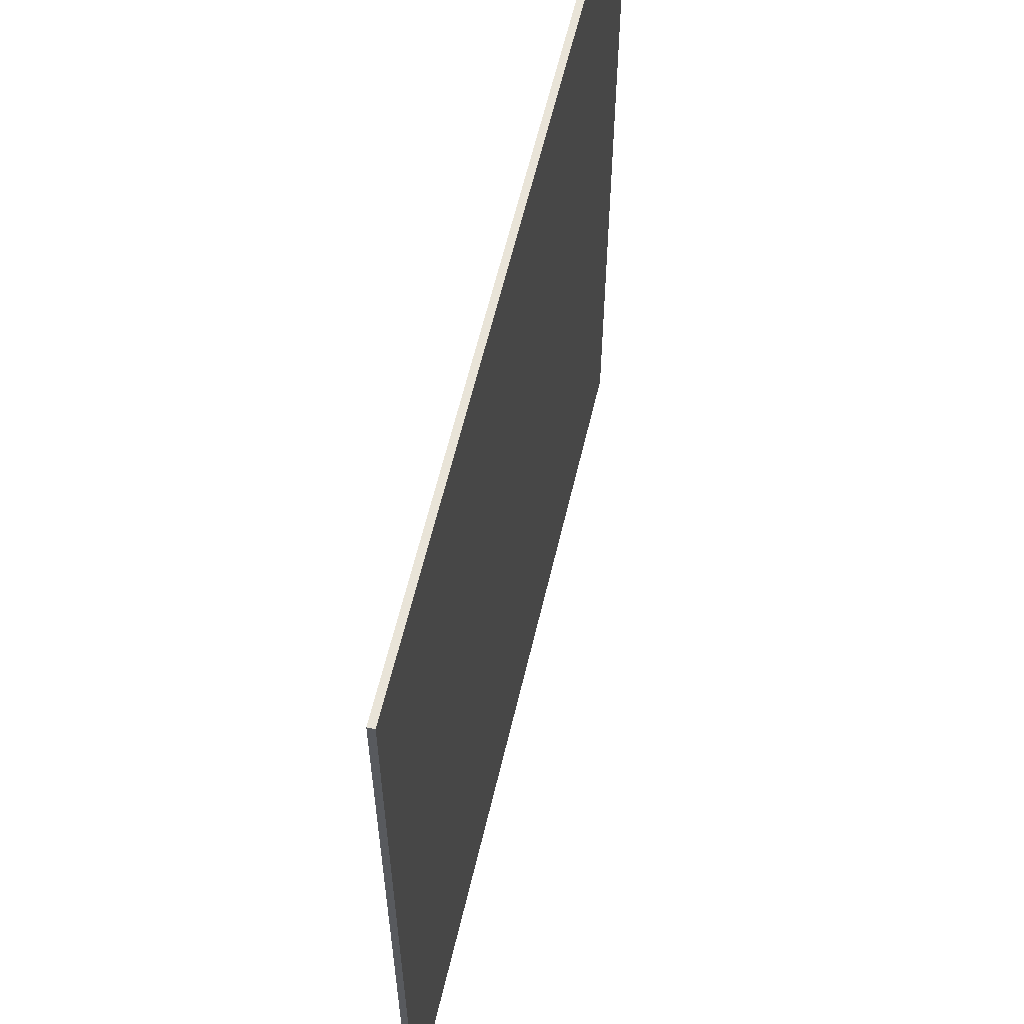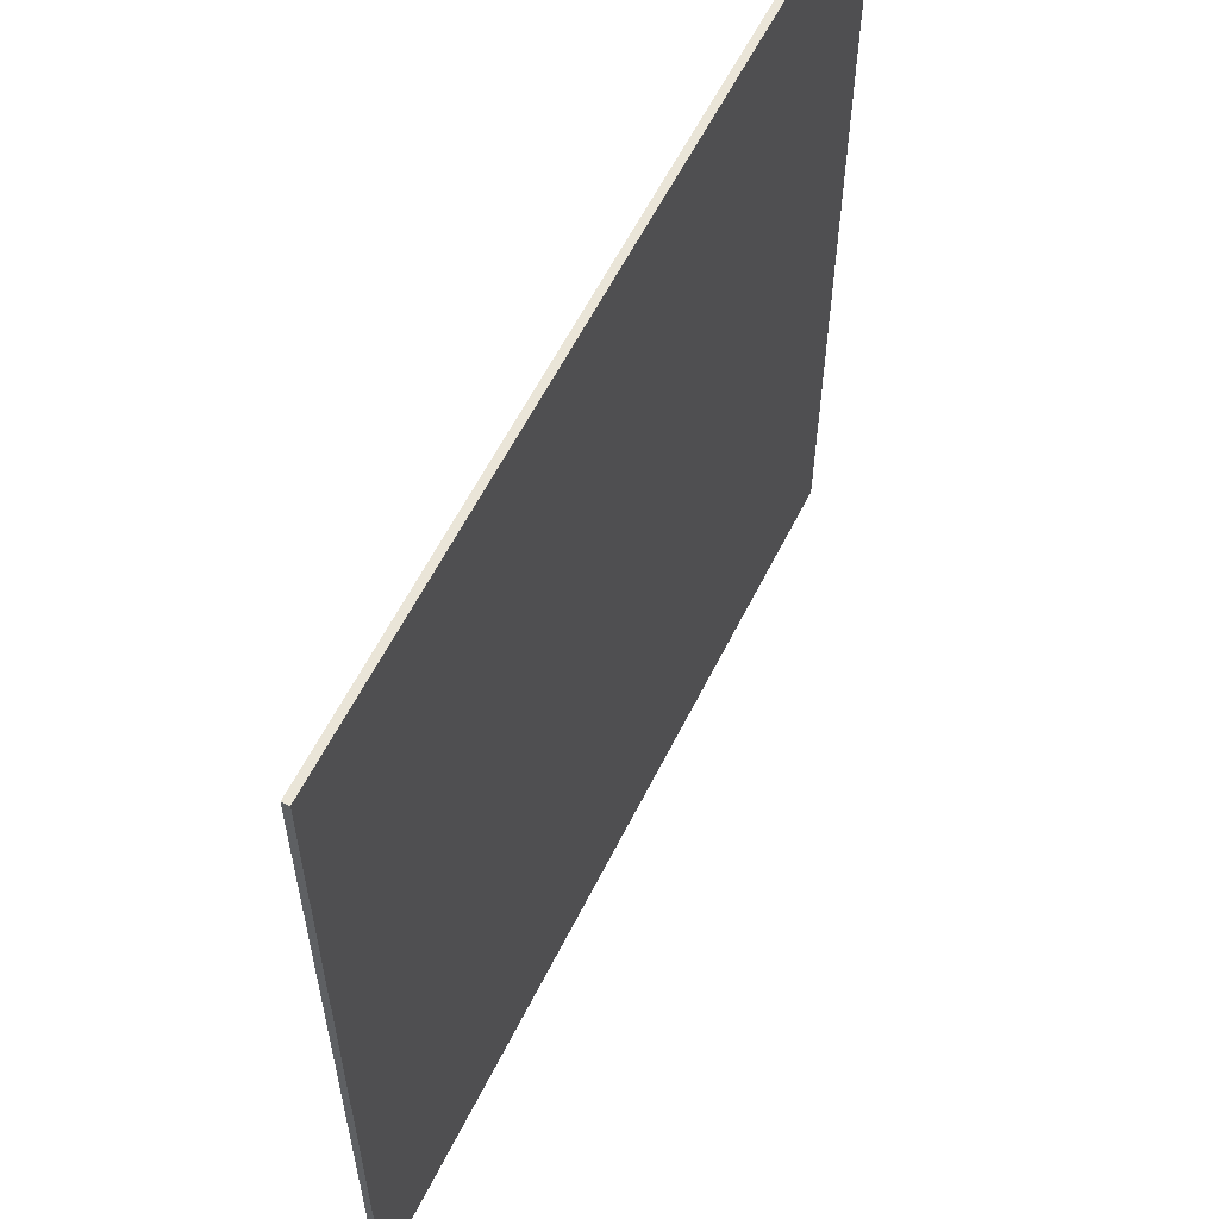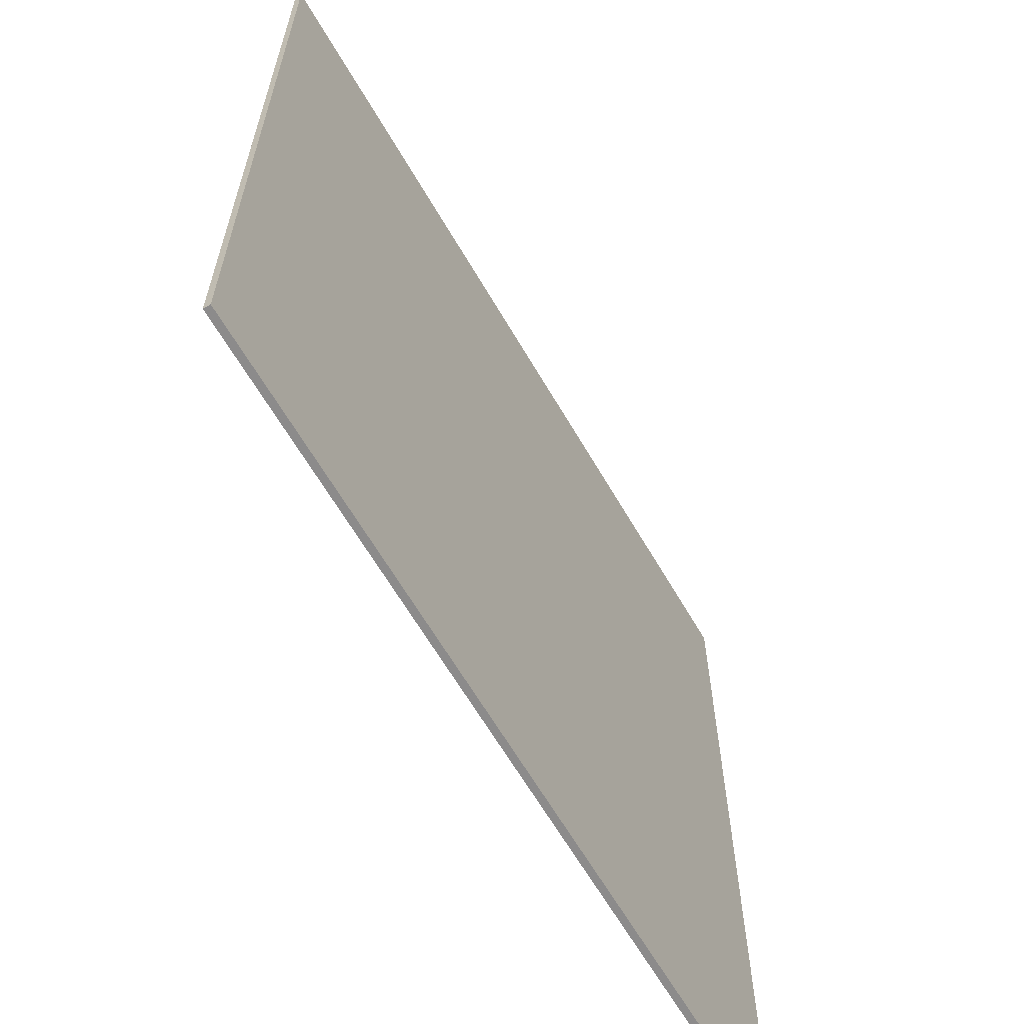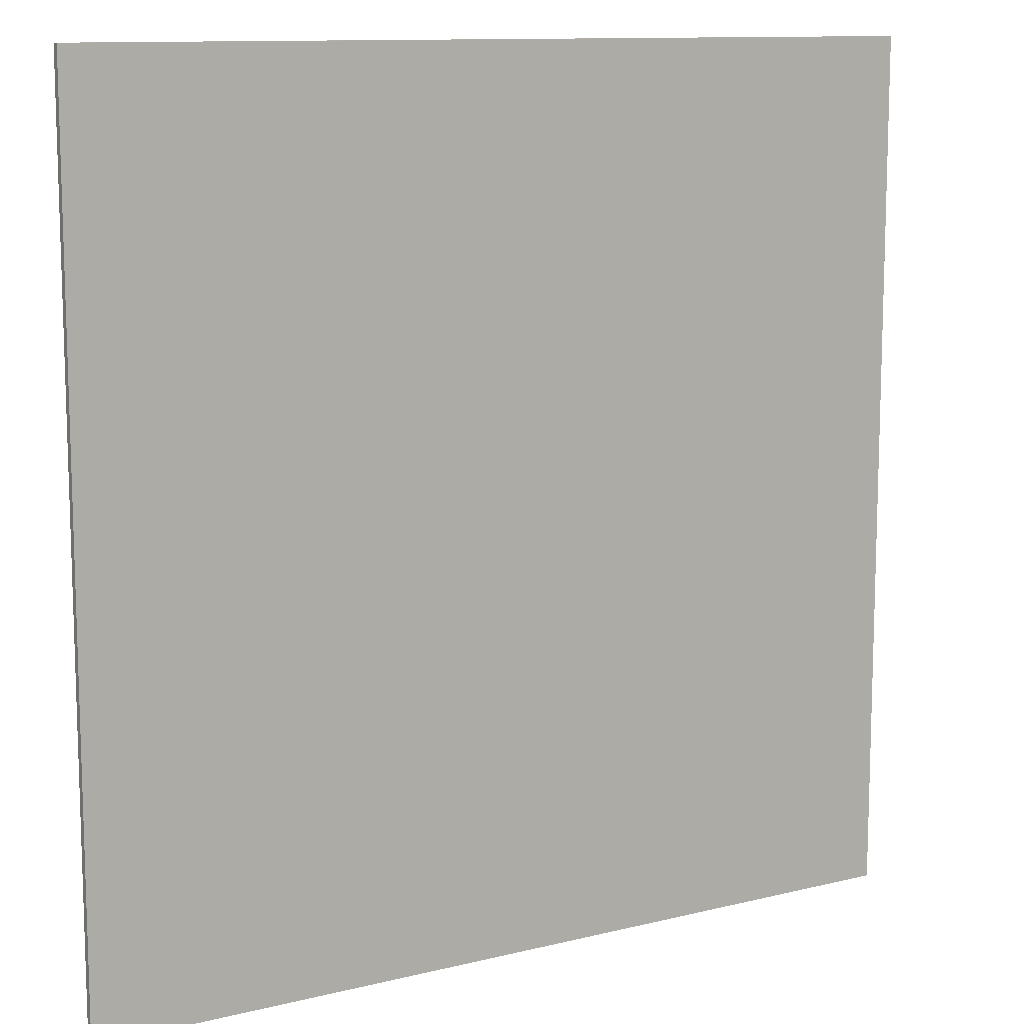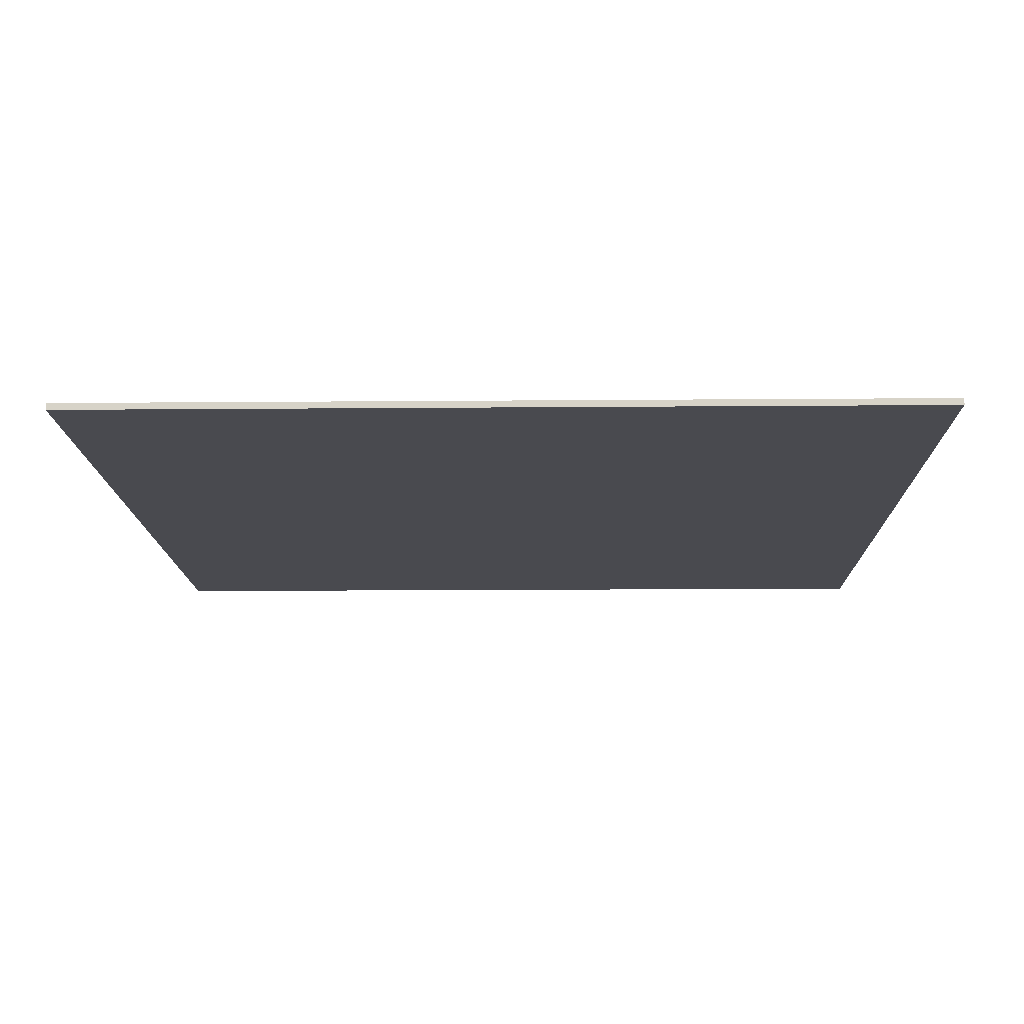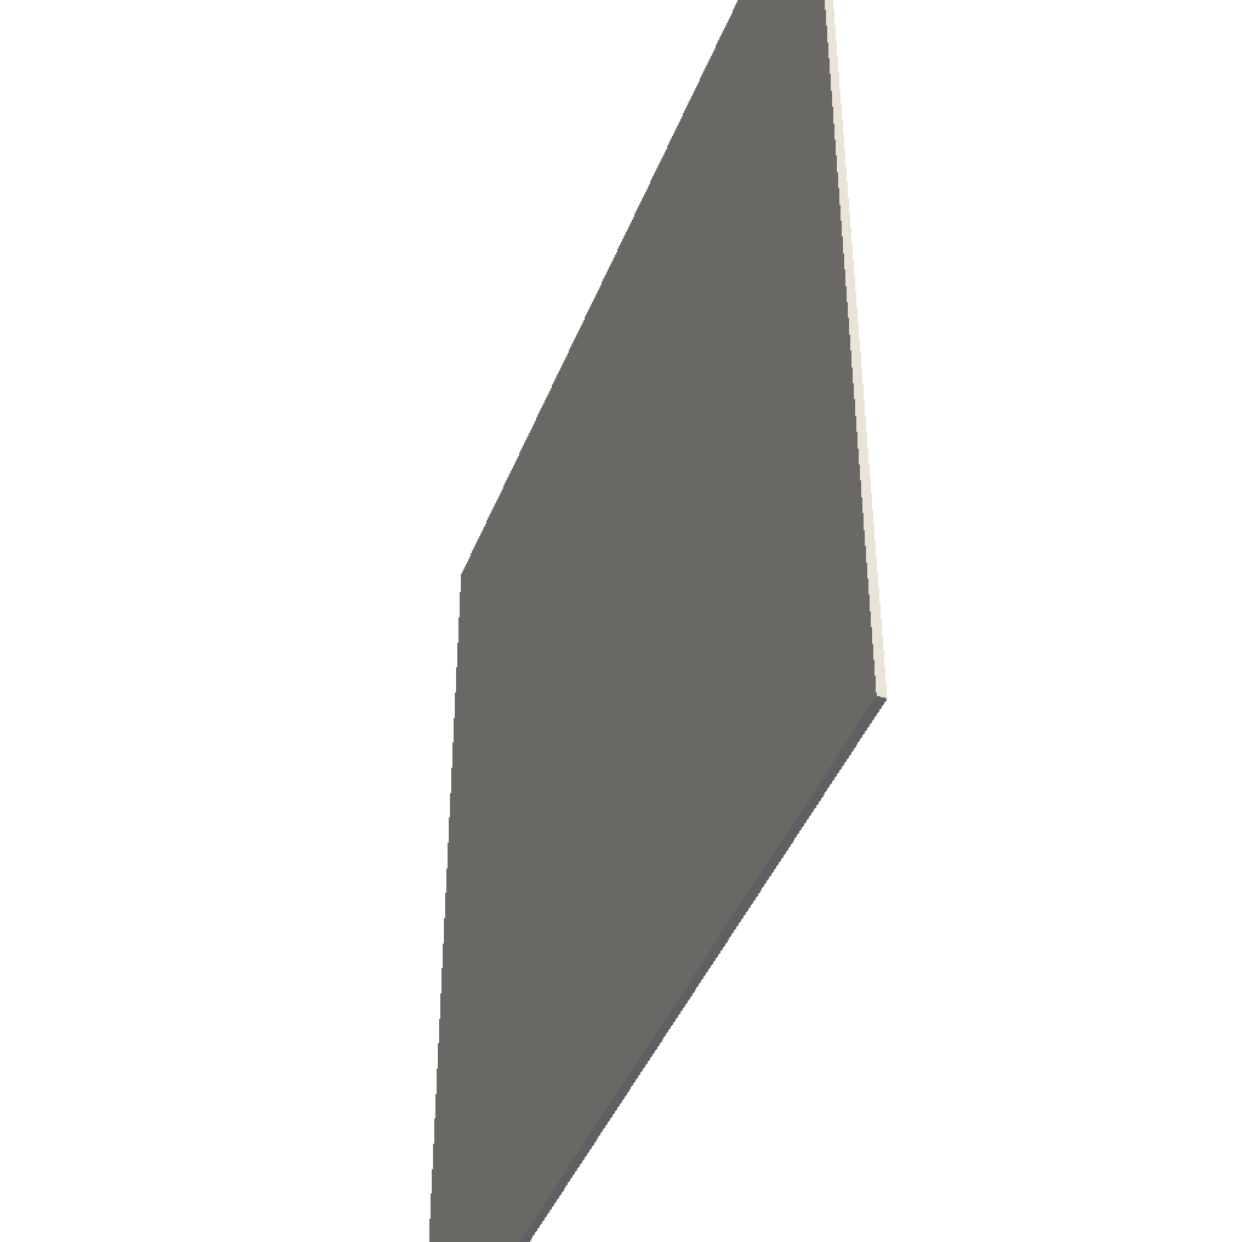
<metadata>
{"format":"obj","ext":"obj","renderer":"f3d","projection":"perspective","resolution":1024,"background":"white","views":[{"elev":60.3,"azim":103.2,"up":"+Z"},{"elev":59.6,"azim":-63.6,"up":"+Z"},{"elev":-64.0,"azim":-59.8,"up":"+Z"},{"elev":11.3,"azim":-31.1,"up":"+Z"},{"elev":-13.6,"azim":1.1,"up":"+Y"},{"elev":-42.6,"azim":69.7,"up":"+Z"}]}
</metadata>
<code>
o plane1
v 10.4 -0.1 20.8
v 10.4 -0.1 46.4
v 10.4 0.1 20.8
v 10.4 0.1 46.4
v -15.2 -0.1 20.8
v -15.2 -0.1 46.4
v -15.2 0.1 20.8
v -15.2 0.1 46.4
v 10.4 -0.1 20.8
v 10.4 0.1 20.8
v -15.2 -0.1 20.8
v -15.2 0.1 20.8
v 10.4 -0.1 46.4
v 10.4 0.1 46.4
v -15.2 -0.1 46.4
v -15.2 0.1 46.4
v 10.4 -0.1 20.8
v -15.2 -0.1 20.8
v 10.4 -0.1 46.4
v -15.2 -0.1 46.4
v 10.4 0.1 20.8
v -15.2 0.1 20.8
v 10.4 0.1 46.4
v -15.2 0.1 46.4
f 3 2 1
f 4 2 3
f 5 6 7
f 7 6 8
f 11 10 9
f 12 10 11
f 13 14 15
f 15 14 16
f 19 18 17
f 20 18 19
f 21 22 23
f 23 22 24

</code>
